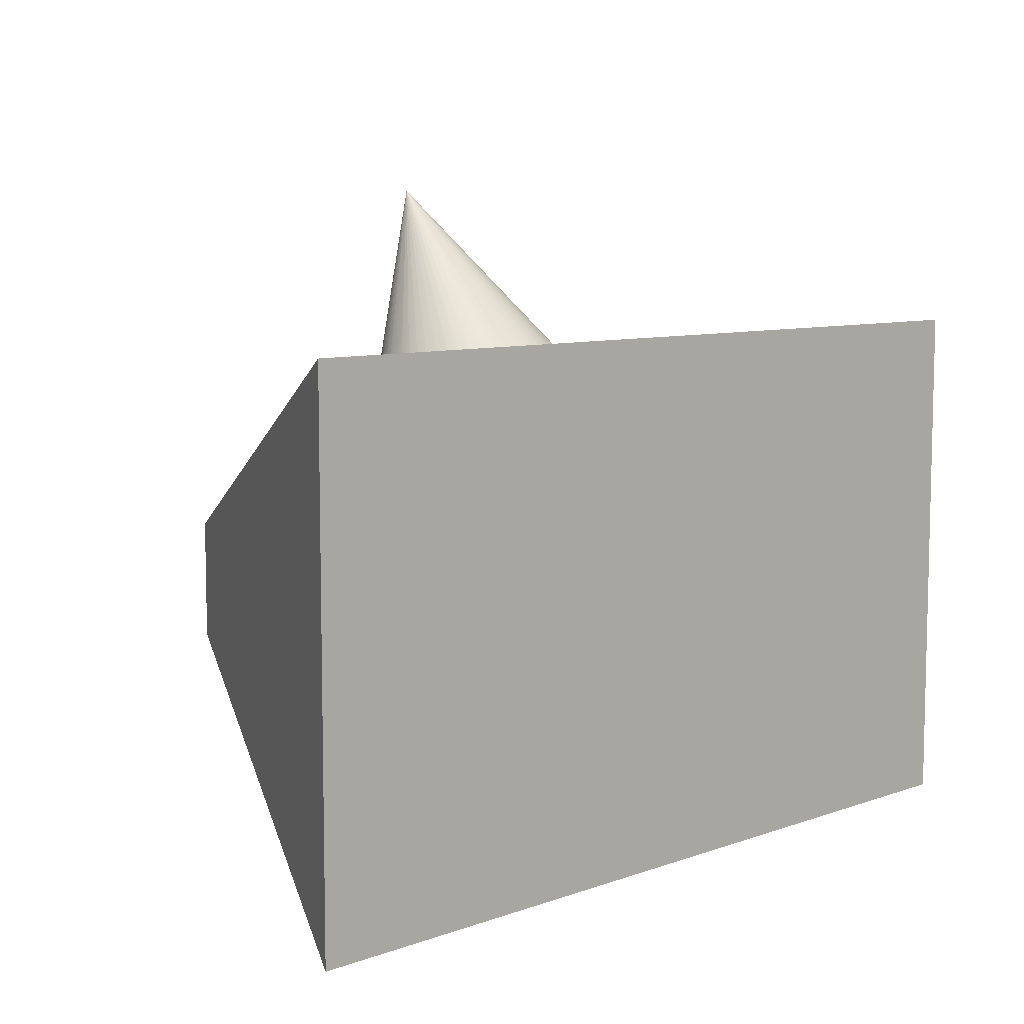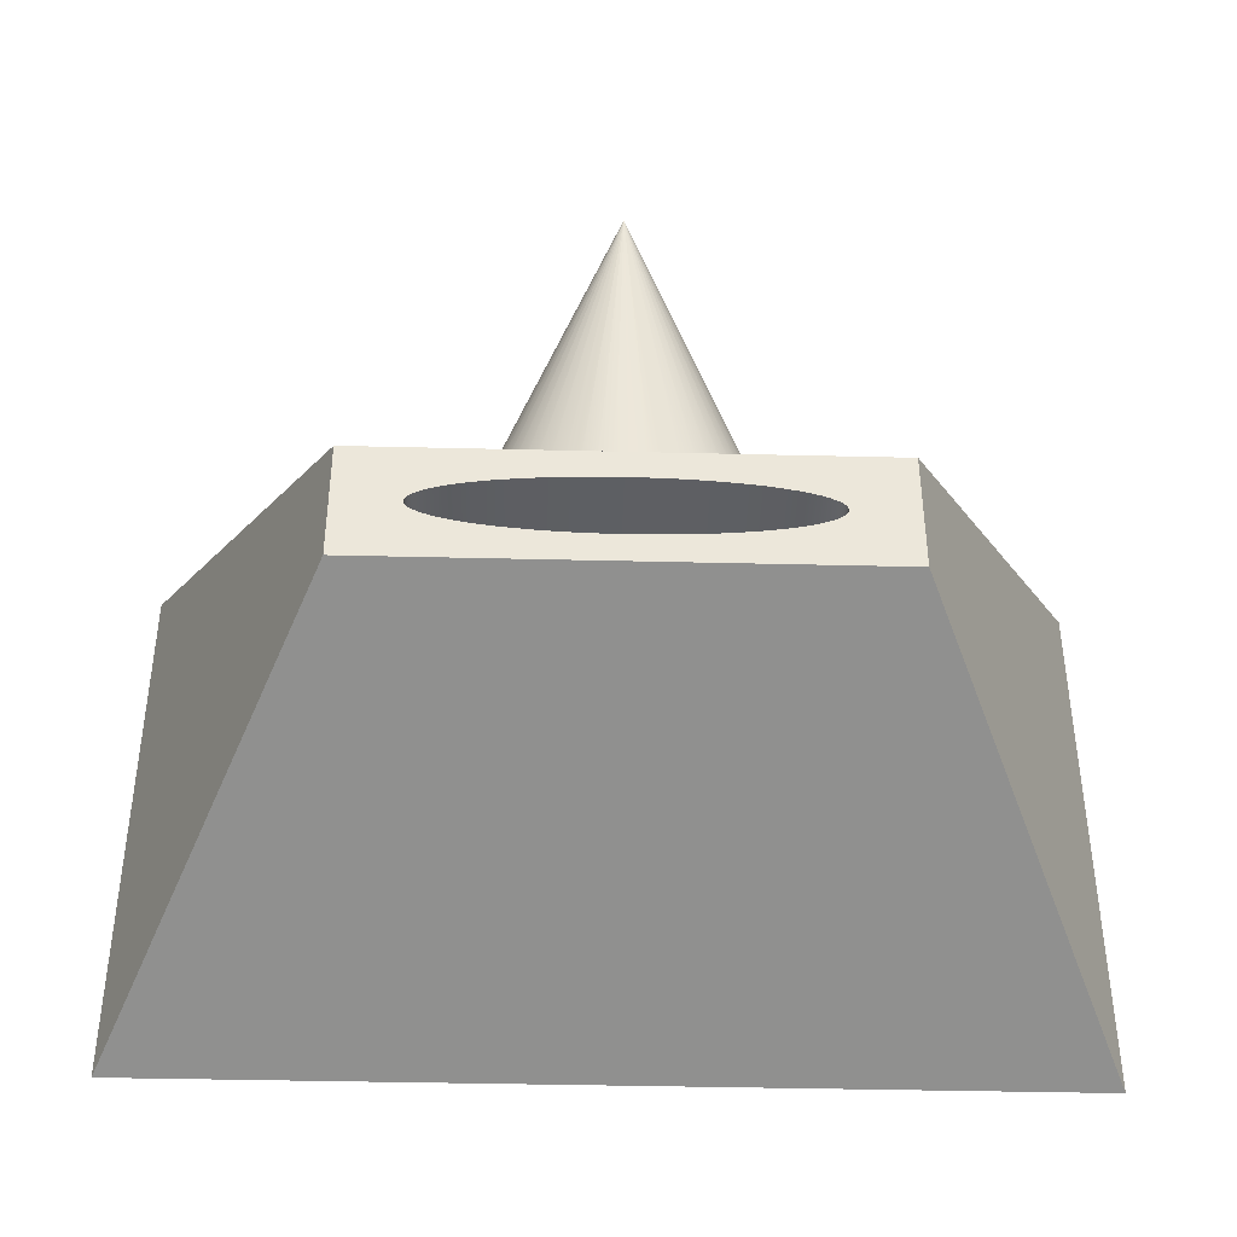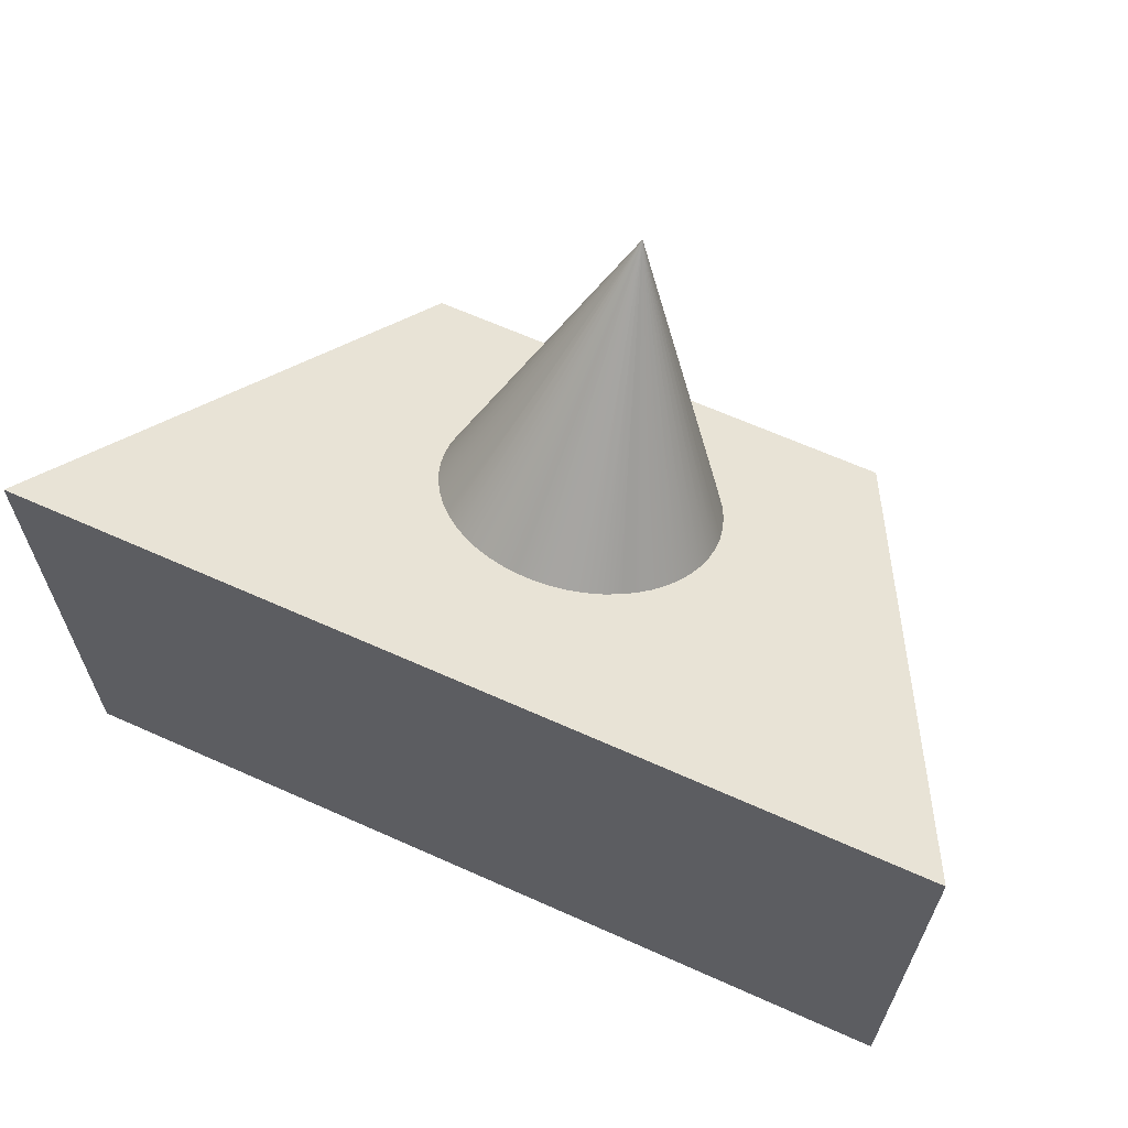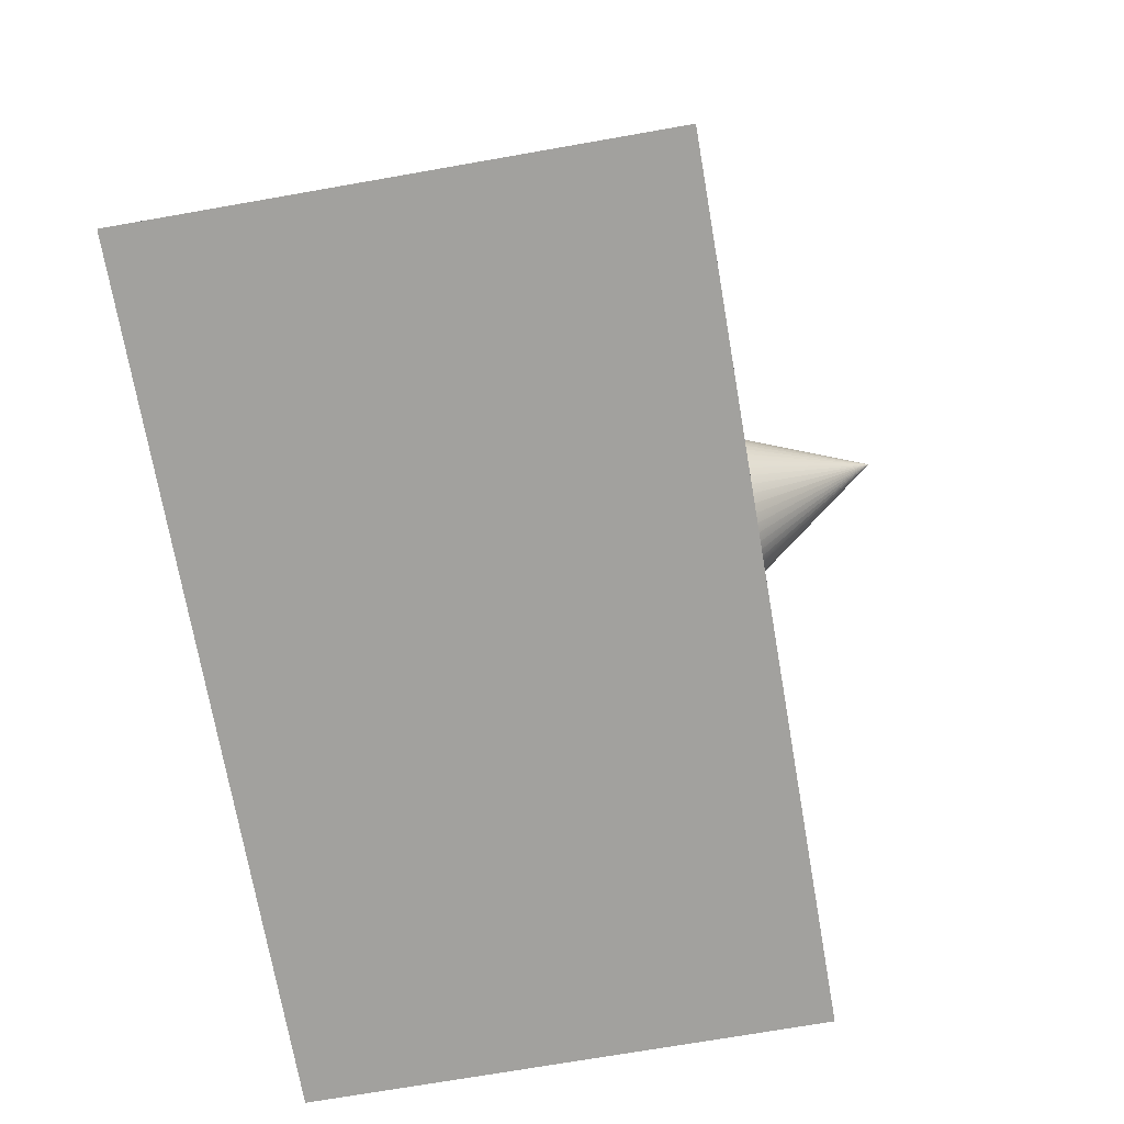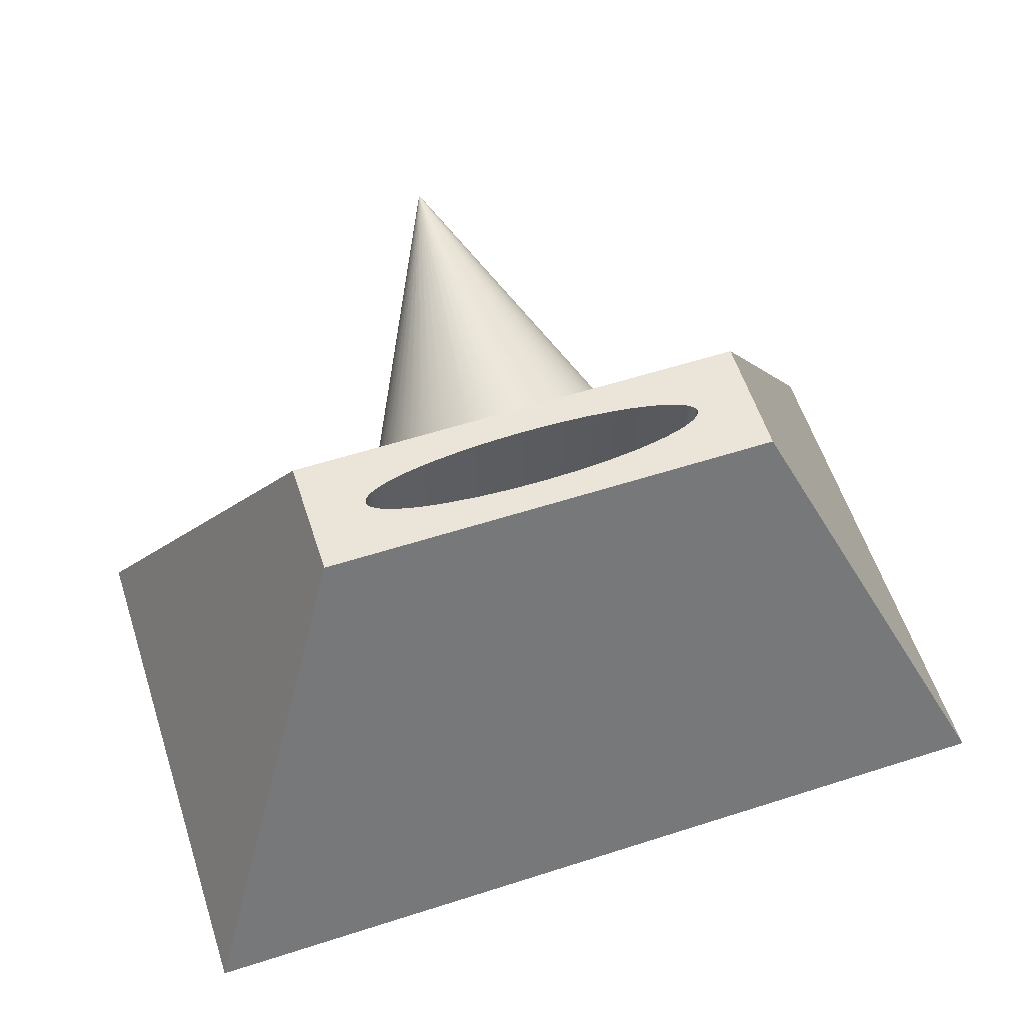
<metadata>
{"format":"obj","ext":"obj","renderer":"f3d","projection":"perspective","resolution":1024,"background":"white","views":[{"elev":8.0,"azim":-44.4,"up":"+Z"},{"elev":-40.5,"azim":178.3,"up":"+Z"},{"elev":64.7,"azim":24.3,"up":"+Z"},{"elev":-72.1,"azim":-80.1,"up":"+Y"},{"elev":58.9,"azim":161.8,"up":"+Y"}]}
</metadata>
<code>
v 2.668 5 -0.6685
v 2.668 5 0.6685
v 5 0 3
v 5 0 -3
v -2.668 5 -0.6685
v 2.668 5 -0.6685
v 5 0 -3
v -5 0 -3
v 2 5 -4.285e-17
v 1.99 5 0.0343
v 1.962 5 0.06827
v 1.914 5 0.1016
v 1.848 5 0.1339
v 1.764 5 0.165
v 1.663 5 0.1944
v 1.546 5 0.222
v 1.414 5 0.2474
v 1.269 5 0.2705
v 1.111 5 0.291
v 0.7654 5 0.3233
v 0.3902 5 0.3432
v -1.225e-16 5 0.3499
v -0.3902 5 0.3432
v -0.7654 5 0.3233
v -1.111 5 0.291
v -1.269 5 0.2705
v -1.414 5 0.2474
v -1.546 5 0.222
v -1.663 5 0.1944
v -1.764 5 0.165
v -1.848 5 0.1339
v -1.914 5 0.1016
v -1.962 5 0.06827
v -1.99 5 0.0343
v -2 5 0
v -1.99 5 -0.0343
v -1.962 5 -0.06827
v -1.914 5 -0.1016
v -1.848 5 -0.1339
v -1.764 5 -0.165
v -1.663 5 -0.1944
v -1.546 5 -0.222
v -1.414 5 -0.2474
v -1.269 5 -0.2705
v -1.111 5 -0.291
v -0.7654 5 -0.3233
v -0.3902 5 -0.3432
v -1.225e-16 5 -0.3499
v 0.3902 5 -0.3432
v 0.7654 5 -0.3233
v 1.111 5 -0.291
v 1.269 5 -0.2705
v 1.414 5 -0.2474
v 1.546 5 -0.222
v 1.663 5 -0.1944
v 1.764 5 -0.165
v 1.848 5 -0.1339
v 1.914 5 -0.1016
v 1.962 5 -0.06827
v 1.99 5 -0.0343
v -2.668 5 0.6685
v 2.668 5 0.6685
v 2.668 5 -0.6685
v -2.668 5 -0.6685
v 5 0 -3
v 5 0 3
v -5 0 3
v -5 0 -3
v -2.668 5 0.6685
v -2.668 5 -0.6685
v -5 0 -3
v -5 0 3
v 2.668 5 0.6685
v -2.668 5 0.6685
v -5 0 3
v 5 0 3
v 2 3 -4.285e-17
v 1.99 3 -0.0343
v 1.962 3 -0.06827
v 1.914 3 -0.1016
v 1.848 3 -0.1339
v 1.764 3 -0.165
v 1.663 3 -0.1944
v 1.546 3 -0.222
v 1.414 3 -0.2474
v 1.269 3 -0.2705
v 1.111 3 -0.291
v 0.7654 3 -0.3233
v 0.3902 3 -0.3432
v -1.225e-16 3 -0.3499
v -0.3902 3 -0.3432
v -0.7654 3 -0.3233
v -1.111 3 -0.291
v -1.269 3 -0.2705
v -1.414 3 -0.2474
v -1.546 3 -0.222
v -1.663 3 -0.1944
v -1.764 3 -0.165
v -1.848 3 -0.1339
v -1.914 3 -0.1016
v -1.962 3 -0.06827
v -1.99 3 -0.0343
v -2 3 0
v -1.99 3 0.0343
v -1.962 3 0.06827
v -1.914 3 0.1016
v -1.848 3 0.1339
v -1.764 3 0.165
v -1.663 3 0.1944
v -1.546 3 0.222
v -1.414 3 0.2474
v -1.269 3 0.2705
v -1.111 3 0.291
v -0.7654 3 0.3233
v -0.3902 3 0.3432
v -1.225e-16 3 0.3499
v 0.3902 3 0.3432
v 0.7654 3 0.3233
v 1.111 3 0.291
v 1.269 3 0.2705
v 1.414 3 0.2474
v 1.546 3 0.222
v 1.663 3 0.1944
v 1.764 3 0.165
v 1.848 3 0.1339
v 1.914 3 0.1016
v 1.962 3 0.06827
v 1.99 3 0.0343
v 2 3 -4.285e-17
v 1.99 3 0.0343
v 1.962 3 0.06827
v 1.914 3 0.1016
v 1.848 3 0.1339
v 1.764 3 0.165
v 1.663 3 0.1944
v 1.546 3 0.222
v 1.414 3 0.2474
v 1.269 3 0.2705
v 1.111 3 0.291
v 0.7654 3 0.3233
v 0.3902 3 0.3432
v -1.225e-16 3 0.3499
v -0.3902 3 0.3432
v -0.7654 3 0.3233
v -1.111 3 0.291
v -1.269 3 0.2705
v -1.414 3 0.2474
v -1.546 3 0.222
v -1.663 3 0.1944
v -1.764 3 0.165
v -1.848 3 0.1339
v -1.914 3 0.1016
v -1.962 3 0.06827
v -1.99 3 0.0343
v -2 3 0
v -1.99 3 -0.0343
v -1.962 3 -0.06827
v -1.914 3 -0.1016
v -1.848 3 -0.1339
v -1.764 3 -0.165
v -1.663 3 -0.1944
v -1.546 3 -0.222
v -1.414 3 -0.2474
v -1.269 3 -0.2705
v -1.111 3 -0.291
v -0.7654 3 -0.3233
v -0.3902 3 -0.3432
v -1.225e-16 3 -0.3499
v 0.3902 3 -0.3432
v 0.7654 3 -0.3233
v 1.111 3 -0.291
v 1.269 3 -0.2705
v 1.414 3 -0.2474
v 1.546 3 -0.222
v 1.663 3 -0.1944
v 1.764 3 -0.165
v 1.848 3 -0.1339
v 1.914 3 -0.1016
v 1.962 3 -0.06827
v 1.99 3 -0.0343
v 2 5 -4.285e-17
v 1.99 5 -0.0343
v 1.962 5 -0.06827
v 1.914 5 -0.1016
v 1.848 5 -0.1339
v 1.764 5 -0.165
v 1.663 5 -0.1944
v 1.546 5 -0.222
v 1.414 5 -0.2474
v 1.269 5 -0.2705
v 1.111 5 -0.291
v 0.7654 5 -0.3233
v 0.3902 5 -0.3432
v -1.225e-16 5 -0.3499
v -0.3902 5 -0.3432
v -0.7654 5 -0.3233
v -1.111 5 -0.291
v -1.269 5 -0.2705
v -1.414 5 -0.2474
v -1.546 5 -0.222
v -1.663 5 -0.1944
v -1.764 5 -0.165
v -1.848 5 -0.1339
v -1.914 5 -0.1016
v -1.962 5 -0.06827
v -1.99 5 -0.0343
v -2 5 0
v -1.99 5 0.0343
v -1.962 5 0.06827
v -1.914 5 0.1016
v -1.848 5 0.1339
v -1.764 5 0.165
v -1.663 5 0.1944
v -1.546 5 0.222
v -1.414 5 0.2474
v -1.269 5 0.2705
v -1.111 5 0.291
v -0.7654 5 0.3233
v -0.3902 5 0.3432
v -1.225e-16 5 0.3499
v 0.3902 5 0.3432
v 0.7654 5 0.3233
v 1.111 5 0.291
v 1.269 5 0.2705
v 1.414 5 0.2474
v 1.546 5 0.222
v 1.663 5 0.1944
v 1.764 5 0.165
v 1.848 5 0.1339
v 1.914 5 0.1016
v 1.962 5 0.06827
v 1.99 5 0.0343
v 2 3 -4.285e-17
v 2 5 -4.285e-17
v -1.534 2.962 1.619
v -1.524 3.123 1.544
v -1.493 3.282 1.469
v -1.442 3.437 1.397
v -1.371 3.586 1.328
v -1.282 3.726 1.263
v -1.175 3.855 1.202
v -1.053 3.973 1.147
v -0.9162 4.077 1.099
v -0.7671 4.166 1.057
v -0.6077 4.238 1.024
v -0.44 4.294 0.9978
v -0.2664 4.331 0.9804
v -0.08921 4.35 0.9716
v 0.08921 4.35 0.9716
v 0.2664 4.331 0.9804
v 0.44 4.294 0.9978
v 0.6077 4.238 1.024
v 0.7671 4.166 1.057
v 0.9162 4.077 1.099
v 1.053 3.973 1.147
v 1.175 3.855 1.202
v 1.282 3.726 1.263
v 1.371 3.586 1.328
v 1.442 3.437 1.397
v 1.493 3.282 1.469
v 1.524 3.123 1.544
v 1.534 2.962 1.619
v 1.524 2.8 1.694
v 1.493 2.641 1.768
v 1.442 2.486 1.841
v 1.371 2.338 1.91
v 1.282 2.198 1.975
v 1.175 2.068 2.036
v 1.053 1.95 2.091
v 0.9162 1.846 2.139
v 0.7671 1.757 2.18
v 0.6077 1.685 2.214
v 0.44 1.63 2.24
v 0.2664 1.592 2.258
v 0.08921 1.574 2.266
v -0.08921 1.574 2.266
v -0.2664 1.592 2.258
v -0.44 1.63 2.24
v -0.6077 1.685 2.214
v -0.7671 1.757 2.18
v -0.9162 1.846 2.139
v -1.053 1.95 2.091
v -1.175 2.068 2.036
v -1.282 2.198 1.975
v -1.371 2.338 1.91
v -1.442 2.486 1.841
v -1.493 2.641 1.768
v -1.524 2.8 1.694
v -1.534 2.962 1.619
v -1.524 2.8 1.694
v -1.493 2.641 1.768
v -1.442 2.486 1.841
v -1.371 2.338 1.91
v -1.282 2.198 1.975
v -1.175 2.068 2.036
v -1.053 1.95 2.091
v -0.9162 1.846 2.139
v -0.7671 1.757 2.18
v -0.6077 1.685 2.214
v -0.44 1.63 2.24
v -0.2664 1.592 2.258
v -0.08921 1.574 2.266
v 0.08921 1.574 2.266
v 0.2664 1.592 2.258
v 0.44 1.63 2.24
v 0.6077 1.685 2.214
v 0.7671 1.757 2.18
v 0.9162 1.846 2.139
v 1.053 1.95 2.091
v 1.175 2.068 2.036
v 1.282 2.198 1.975
v 1.371 2.338 1.91
v 1.442 2.486 1.841
v 1.493 2.641 1.768
v 1.524 2.8 1.694
v 1.534 2.962 1.619
v 1.524 3.123 1.544
v 1.493 3.282 1.469
v 1.442 3.437 1.397
v 1.371 3.586 1.328
v 1.282 3.726 1.263
v 1.175 3.855 1.202
v 1.053 3.973 1.147
v 0.9162 4.077 1.099
v 0.7671 4.166 1.057
v 0.6077 4.238 1.024
v 0.44 4.294 0.9978
v 0.2664 4.331 0.9804
v 0.08921 4.35 0.9716
v -0.08921 4.35 0.9716
v -0.2664 4.331 0.9804
v -0.44 4.294 0.9978
v -0.6077 4.238 1.024
v -0.7671 4.166 1.057
v -0.9162 4.077 1.099
v -1.053 3.973 1.147
v -1.175 3.855 1.202
v -1.282 3.726 1.263
v -1.371 3.586 1.328
v -1.442 3.437 1.397
v -1.493 3.282 1.469
v -1.524 3.123 1.544
v 0 4.352 4.601
v -1.534 2.962 1.619
v 0 4.352 4.601
v 0 4.352 4.601
v 0 4.352 4.601
v 0 4.352 4.601
v 0 4.352 4.601
v 0 4.352 4.601
v 0 4.352 4.601
v 0 4.352 4.601
v 0 4.352 4.601
v 0 4.352 4.601
v 0 4.352 4.601
v 0 4.352 4.601
v 0 4.352 4.601
v 0 4.352 4.601
v 0 4.352 4.601
v 0 4.352 4.601
v 0 4.352 4.601
v 0 4.352 4.601
v 0 4.352 4.601
v 0 4.352 4.601
v 0 4.352 4.601
v 0 4.352 4.601
v 0 4.352 4.601
v 0 4.352 4.601
v 0 4.352 4.601
v 0 4.352 4.601
v 0 4.352 4.601
v 0 4.352 4.601
v 0 4.352 4.601
v 0 4.352 4.601
v 0 4.352 4.601
v 0 4.352 4.601
v 0 4.352 4.601
v 0 4.352 4.601
v 0 4.352 4.601
v 0 4.352 4.601
v 0 4.352 4.601
v 0 4.352 4.601
v 0 4.352 4.601
v 0 4.352 4.601
v 0 4.352 4.601
v 0 4.352 4.601
v 0 4.352 4.601
v 0 4.352 4.601
v 0 4.352 4.601
v 0 4.352 4.601
v 0 4.352 4.601
v 0 4.352 4.601
v 0 4.352 4.601
v 0 4.352 4.601
v 0 4.352 4.601
v 0 4.352 4.601
v 0 4.352 4.601
v 0 4.352 4.601
v 0 4.352 4.601
f 1 2 4
f 4 2 3
f 5 6 8
f 8 6 7
f 10 62 9
f 9 62 63
f 9 63 60
f 60 63 59
f 59 63 58
f 58 63 57
f 57 63 56
f 56 63 55
f 55 63 54
f 54 63 53
f 53 63 52
f 52 63 51
f 51 63 50
f 50 63 49
f 49 63 48
f 48 63 64
f 48 64 47
f 47 64 46
f 46 64 45
f 45 64 44
f 44 64 43
f 43 64 42
f 42 64 41
f 41 64 40
f 40 64 39
f 39 64 38
f 38 64 37
f 37 64 36
f 36 64 35
f 35 64 61
f 35 61 34
f 34 61 33
f 33 61 32
f 32 61 31
f 31 61 30
f 30 61 29
f 29 61 28
f 28 61 27
f 27 61 26
f 26 61 25
f 25 61 24
f 24 61 23
f 23 61 22
f 22 61 62
f 22 62 21
f 21 62 20
f 20 62 19
f 19 62 18
f 18 62 17
f 17 62 16
f 16 62 15
f 15 62 14
f 14 62 13
f 13 62 12
f 12 62 11
f 11 62 10
f 66 67 65
f 65 67 68
f 69 70 72
f 72 70 71
f 73 74 76
f 76 74 75
f 77 78 128
f 128 78 127
f 127 78 126
f 126 78 125
f 125 78 79
f 125 79 124
f 124 79 123
f 123 79 122
f 122 79 121
f 121 79 120
f 120 79 119
f 119 79 118
f 118 79 117
f 117 79 116
f 116 79 101
f 116 101 115
f 115 101 114
f 114 101 113
f 113 101 112
f 112 101 111
f 111 101 110
f 110 101 109
f 109 101 108
f 108 101 107
f 107 101 106
f 106 101 105
f 105 101 102
f 105 102 104
f 104 102 103
f 101 79 100
f 100 79 80
f 100 80 99
f 99 80 81
f 99 81 98
f 98 81 82
f 98 82 97
f 97 82 83
f 97 83 96
f 96 83 84
f 96 84 95
f 95 84 85
f 95 85 94
f 94 85 86
f 94 86 93
f 93 86 87
f 93 87 92
f 92 87 88
f 92 88 91
f 91 88 89
f 91 89 90
f 130 234 129
f 233 181 182
f 233 182 180
f 180 182 183
f 180 183 179
f 179 183 184
f 179 184 178
f 178 184 185
f 178 185 177
f 177 185 186
f 177 186 176
f 176 186 187
f 176 187 175
f 175 187 188
f 175 188 174
f 174 188 189
f 174 189 173
f 173 189 190
f 173 190 172
f 172 190 191
f 172 191 171
f 171 191 192
f 171 192 170
f 170 192 193
f 170 193 169
f 169 193 194
f 169 194 168
f 168 194 195
f 168 195 167
f 167 195 196
f 167 196 166
f 166 196 197
f 166 197 165
f 165 197 198
f 165 198 164
f 164 198 199
f 164 199 163
f 163 199 200
f 163 200 162
f 162 200 201
f 162 201 161
f 161 201 202
f 161 202 160
f 160 202 203
f 160 203 159
f 159 203 204
f 159 204 158
f 158 204 205
f 158 205 157
f 157 205 206
f 157 206 156
f 156 206 207
f 156 207 155
f 155 207 208
f 155 208 154
f 154 208 209
f 154 209 153
f 153 209 210
f 153 210 152
f 152 210 211
f 152 211 151
f 151 211 212
f 151 212 150
f 150 212 213
f 150 213 149
f 149 213 214
f 149 214 148
f 148 214 215
f 148 215 147
f 147 215 216
f 147 216 146
f 146 216 217
f 146 217 145
f 145 217 218
f 145 218 144
f 144 218 219
f 144 219 143
f 143 219 220
f 143 220 142
f 142 220 221
f 142 221 141
f 141 221 222
f 141 222 140
f 140 222 223
f 140 223 139
f 139 223 224
f 139 224 138
f 138 224 225
f 138 225 137
f 137 225 226
f 137 226 136
f 136 226 227
f 136 227 135
f 135 227 228
f 135 228 134
f 134 228 229
f 134 229 133
f 133 229 230
f 133 230 132
f 132 230 231
f 132 231 131
f 131 231 232
f 131 232 130
f 130 232 234
f 236 261 235
f 235 261 262
f 235 262 288
f 288 262 263
f 288 263 287
f 287 263 264
f 287 264 286
f 286 264 265
f 286 265 285
f 285 265 266
f 285 266 284
f 284 266 267
f 284 267 283
f 283 267 268
f 283 268 282
f 282 268 269
f 282 269 281
f 281 269 270
f 281 270 280
f 280 270 271
f 280 271 279
f 279 271 272
f 279 272 278
f 278 272 273
f 278 273 277
f 277 273 274
f 277 274 276
f 276 274 275
f 261 236 260
f 260 236 237
f 260 237 259
f 259 237 238
f 259 238 258
f 258 238 239
f 258 239 257
f 257 239 240
f 257 240 256
f 256 240 241
f 256 241 255
f 255 241 242
f 255 242 254
f 254 242 243
f 254 243 253
f 253 243 244
f 253 244 252
f 252 244 245
f 252 245 251
f 251 245 246
f 251 246 250
f 250 246 247
f 250 247 249
f 249 247 248
f 342 344 343
f 345 289 290
f 290 291 399
f 291 292 398
f 292 293 397
f 293 294 396
f 294 295 395
f 295 296 394
f 296 297 393
f 297 298 392
f 298 299 391
f 299 300 390
f 300 301 389
f 301 302 388
f 302 303 387
f 303 304 386
f 304 305 385
f 305 306 384
f 306 307 383
f 309 381 308
f 311 379 310
f 313 377 312
f 315 375 314
f 317 373 316
f 319 371 318
f 321 369 320
f 323 367 322
f 325 365 324
f 326 364 325
f 328 362 327
f 330 360 329
f 332 358 331
f 334 356 333
f 336 354 335
f 338 352 337
f 340 350 339
f 342 348 341
f 341 349 340
f 339 351 338
f 337 353 336
f 335 355 334
f 333 357 332
f 331 359 330
f 329 361 328
f 327 363 326
f 324 366 323
f 322 368 321
f 320 370 319
f 318 372 317
f 316 374 315
f 314 376 313
f 312 378 311
f 310 380 309
f 308 382 307

</code>
